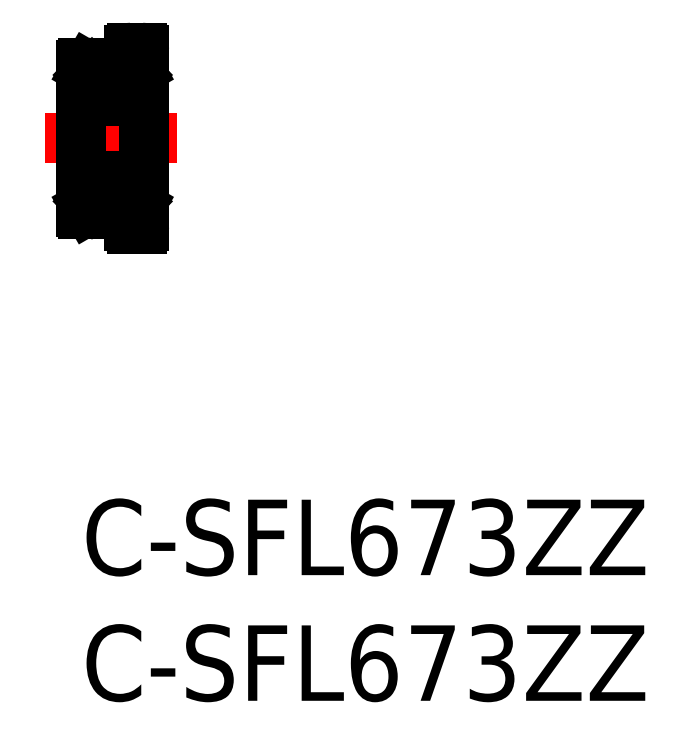
<metadata>
{"format":"dxf","ext":"dxf","renderer":"ezdxf+matplotlib","layout":"modelspace","background":"white","min_lineweight":24,"dpi":150}
</metadata>
<code>
0
SECTION
2
ENTITIES
0
LINE
8
CENTER
10
-1.444
20
14.38
30
0
11
3.802
21
14.38
31
0
0
CIRCLE
8
0
10
1.25
20
16.73
30
0
40
0.4
0
LINE
8
0
10
2.245
20
16.51
30
0
11
2.245
21
16.9
31
0
0
LINE
8
0
10
0.425
20
16.95
30
0
11
0.34
21
16.86
31
0
0
LINE
8
0
10
2.075
20
16.95
30
0
11
2.16
21
16.86
31
0
0
LINE
8
0
10
0.255
20
16.51
30
0
11
0.255
21
16.9
31
0
0
LINE
8
0
10
9e-16
20
17.3
30
0
11
9e-16
21
11.46
31
0
0
LINE
8
0
10
2.5
20
17.88
30
0
11
2.5
21
10.88
31
0
0
LINE
8
0
10
0.9595
20
12.31
30
0
11
9e-16
21
12.31
31
0
0
LINE
8
0
10
0.455
20
11.78
30
0
11
0.9378
21
11.78
31
0
0
LINE
8
0
10
0.08
20
11.38
30
0
11
1.624
21
11.38
31
0
0
LINE
8
0
10
0.425
20
11.68
30
0
11
0.425
21
11.82
31
0
0
LINE
8
0
10
0.2191
20
11.6
30
0
11
0.2191
21
11.78
31
0
0
LINE
8
0
10
0.34
20
11.78
30
0
11
0.34
21
11.6
31
0
0
ARC
8
0
10
0.08
20
11.46
30
0
40
0.08
50
180
51
270
0
LINE
8
0
10
0.34
20
11.68
30
0
11
0.425
21
11.68
31
0
0
LINE
8
0
10
0.34
20
11.51
30
0
11
0.34
21
11.68
31
0
0
LINE
8
0
10
0.2681
20
11.51
30
0
11
0.34
21
11.51
31
0
0
LINE
8
0
10
0.17
20
11.68
30
0
11
0.2681
21
11.51
31
0
0
LINE
8
0
10
9e-16
20
11.68
30
0
11
0.17
21
11.68
31
0
0
LINE
8
0
10
0.34
20
11.6
30
0
11
0.2191
21
11.6
31
0
0
LINE
8
0
10
0.425
20
11.75
30
0
11
0.455
21
11.78
31
0
0
LINE
8
0
10
0.425
20
11.82
30
0
11
0.34
21
11.9
31
0
0
LINE
8
0
10
0.34
20
11.9
30
0
11
0.34
21
12.26
31
0
0
LINE
8
0
10
0.34
20
12.26
30
0
11
0.255
21
12.26
31
0
0
LINE
8
0
10
0.2191
20
11.78
30
0
11
0.34
21
11.78
31
0
0
LINE
8
0
10
0.255
20
11.87
30
0
11
0.34
21
11.78
31
0
0
LINE
8
0
10
0.255
20
12.26
30
0
11
0.255
21
11.87
31
0
0
LINE
8
0
10
2.5
20
12.31
30
0
11
1.54
21
12.31
31
0
0
LINE
8
0
10
2
20
10.78
30
0
11
2.4
21
10.78
31
0
0
LINE
8
0
10
2.045
20
11.78
30
0
11
1.562
21
11.78
31
0
0
CIRCLE
8
0
10
1.25
20
12.03
30
0
40
0.4
0
LINE
8
0
10
1.9
20
11.11
30
0
11
1.9
21
10.88
31
0
0
ARC
8
0
10
1.794
20
11.28
30
0
40
0.2
50
302
51
148
0
LINE
8
0
10
2.281
20
11.6
30
0
11
2.281
21
11.78
31
0
0
LINE
8
0
10
2.16
20
11.78
30
0
11
2.16
21
11.6
31
0
0
LINE
8
0
10
2.075
20
11.68
30
0
11
2.075
21
11.82
31
0
0
LINE
8
0
10
2.16
20
11.6
30
0
11
2.281
21
11.6
31
0
0
LINE
8
0
10
2.5
20
11.68
30
0
11
2.33
21
11.68
31
0
0
LINE
8
0
10
2.16
20
11.68
30
0
11
2.075
21
11.68
31
0
0
LINE
8
0
10
2.16
20
11.51
30
0
11
2.16
21
11.68
31
0
0
LINE
8
0
10
2.232
20
11.51
30
0
11
2.16
21
11.51
31
0
0
LINE
8
0
10
2.305
20
11.64
30
0
11
2.305
21
11.64
31
0
0
LINE
8
0
10
2.281
20
11.6
30
0
11
2.281
21
11.6
31
0
0
LINE
8
0
10
2.33
20
11.68
30
0
11
2.232
21
11.51
31
0
0
LINE
8
0
10
2.281
20
11.78
30
0
11
2.16
21
11.78
31
0
0
LINE
8
0
10
2.245
20
11.87
30
0
11
2.16
21
11.78
31
0
0
LINE
8
0
10
2.245
20
12.26
30
0
11
2.245
21
11.87
31
0
0
LINE
8
0
10
2.16
20
12.26
30
0
11
2.245
21
12.26
31
0
0
LINE
8
0
10
2.16
20
11.9
30
0
11
2.16
21
12.26
31
0
0
LINE
8
0
10
2.075
20
11.82
30
0
11
2.16
21
11.9
31
0
0
LINE
8
0
10
2.075
20
11.75
30
0
11
2.045
21
11.78
31
0
0
LINE
8
0
10
0.9595
20
16.46
30
0
11
9e-16
21
16.46
31
0
0
LINE
8
0
10
2.42
20
15.88
30
0
11
0.08
21
15.88
31
0
0
LINE
8
0
10
2.42
20
12.88
30
0
11
0.08
21
12.88
31
0
0
ARC
8
0
10
0.08
20
12.8
30
0
40
0.08
50
90
51
180
0
ARC
8
0
10
0.08
20
15.96
30
0
40
0.08
50
180
51
270
0
LINE
8
0
10
0.34
20
16.86
30
0
11
0.34
21
16.51
31
0
0
LINE
8
0
10
0.34
20
16.51
30
0
11
0.255
21
16.51
31
0
0
ARC
8
0
10
2.42
20
12.8
30
0
40
0.08
50
0
51
90
0
LINE
8
0
10
2.5
20
16.46
30
0
11
1.54
21
16.46
31
0
0
ARC
8
0
10
2.42
20
15.96
30
0
40
0.08
50
270
51
0
0
LINE
8
0
10
2.16
20
16.51
30
0
11
2.245
21
16.51
31
0
0
LINE
8
0
10
2.16
20
16.86
30
0
11
2.16
21
16.51
31
0
0
LINE
8
0
10
0.455
20
16.98
30
0
11
0.9378
21
16.98
31
0
0
LINE
8
0
10
0.08
20
17.38
30
0
11
1.624
21
17.38
31
0
0
ARC
8
0
10
0.08
20
17.3
30
0
40
0.08
50
90
51
180
0
LINE
8
0
10
9e-16
20
17.08
30
0
11
0.17
21
17.08
31
0
0
LINE
8
0
10
0.17
20
17.08
30
0
11
0.2681
21
17.25
31
0
0
LINE
8
0
10
0.2681
20
17.25
30
0
11
0.34
21
17.25
31
0
0
LINE
8
0
10
0.34
20
17.25
30
0
11
0.34
21
17.08
31
0
0
LINE
8
0
10
0.34
20
17.08
30
0
11
0.425
21
17.08
31
0
0
LINE
8
0
10
0.425
20
17.01
30
0
11
0.455
21
16.98
31
0
0
LINE
8
0
10
0.425
20
17.08
30
0
11
0.425
21
16.95
31
0
0
LINE
8
0
10
0.2191
20
16.98
30
0
11
0.34
21
16.98
31
0
0
LINE
8
0
10
0.2191
20
17.17
30
0
11
0.2191
21
16.98
31
0
0
LINE
8
0
10
0.34
20
17.17
30
0
11
0.2191
21
17.17
31
0
0
LINE
8
0
10
0.34
20
16.98
30
0
11
0.34
21
17.17
31
0
0
LINE
8
0
10
0.255
20
16.9
30
0
11
0.34
21
16.98
31
0
0
LINE
8
0
10
2.045
20
16.98
30
0
11
1.562
21
16.98
31
0
0
LINE
8
0
10
2
20
17.98
30
0
11
2.4
21
17.98
31
0
0
LINE
8
0
10
1.9
20
17.66
30
0
11
1.9
21
17.88
31
0
0
ARC
8
0
10
1.794
20
17.49
30
0
40
0.2
50
212
51
57.97
0
LINE
8
0
10
2.281
20
16.98
30
0
11
2.16
21
16.98
31
0
0
LINE
8
0
10
2.16
20
16.98
30
0
11
2.16
21
17.17
31
0
0
LINE
8
0
10
2.281
20
17.17
30
0
11
2.281
21
16.98
31
0
0
LINE
8
0
10
2.16
20
17.17
30
0
11
2.281
21
17.17
31
0
0
LINE
8
0
10
2.245
20
16.9
30
0
11
2.16
21
16.98
31
0
0
LINE
8
0
10
2.5
20
17.08
30
0
11
2.33
21
17.08
31
0
0
LINE
8
0
10
2.33
20
17.08
30
0
11
2.232
21
17.25
31
0
0
LINE
8
0
10
2.232
20
17.25
30
0
11
2.16
21
17.25
31
0
0
LINE
8
0
10
2.16
20
17.25
30
0
11
2.16
21
17.08
31
0
0
LINE
8
0
10
2.16
20
17.08
30
0
11
2.075
21
17.08
31
0
0
LINE
8
0
10
2.075
20
17.01
30
0
11
2.045
21
16.98
31
0
0
LINE
8
0
10
2.075
20
17.08
30
0
11
2.075
21
16.95
31
0
0
ARC
8
0
10
2
20
17.88
30
0
40
0.1
50
90
51
180
0
ARC
8
0
10
2.4
20
17.88
30
0
40
0.1
50
360
51
90
0
ARC
8
0
10
2
20
10.88
30
0
40
0.1
50
180
51
270
0
ARC
8
0
10
2.4
20
10.88
30
0
40
0.1
50
270
51
360
0
TEXT
8
0
10
0
20
-3
30
0
40
3
1
C-SFL673ZZ
0
TEXT
8
0
10
-9e-16
20
-8
30
0
40
3
1
C-SFL673ZZ
0
ENDSEC
0
EOF

</code>
